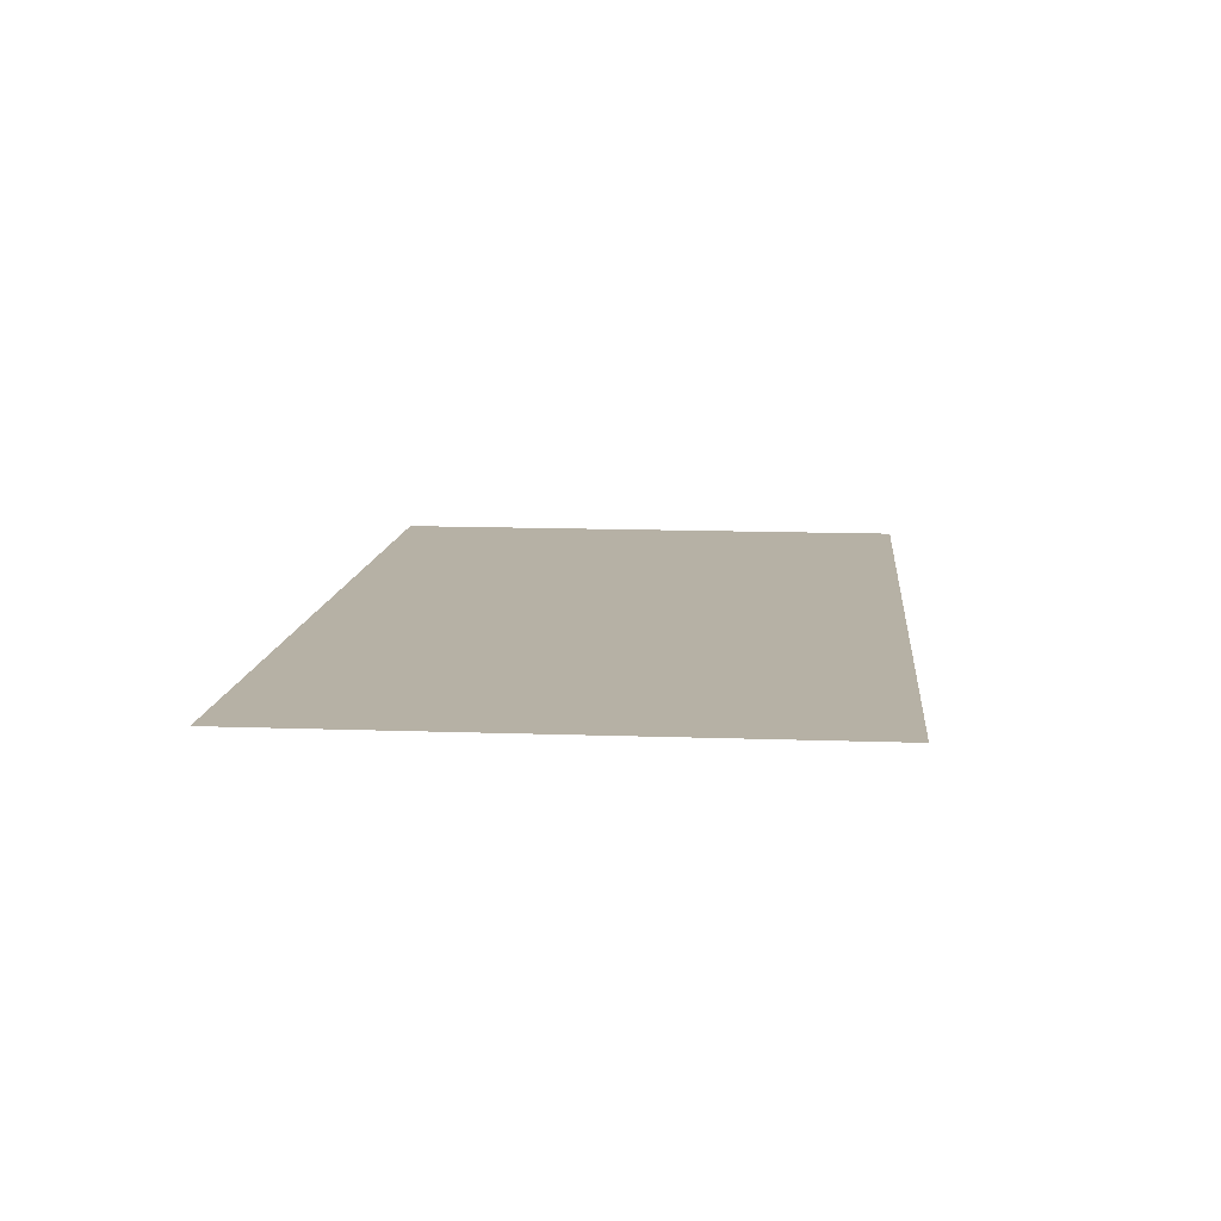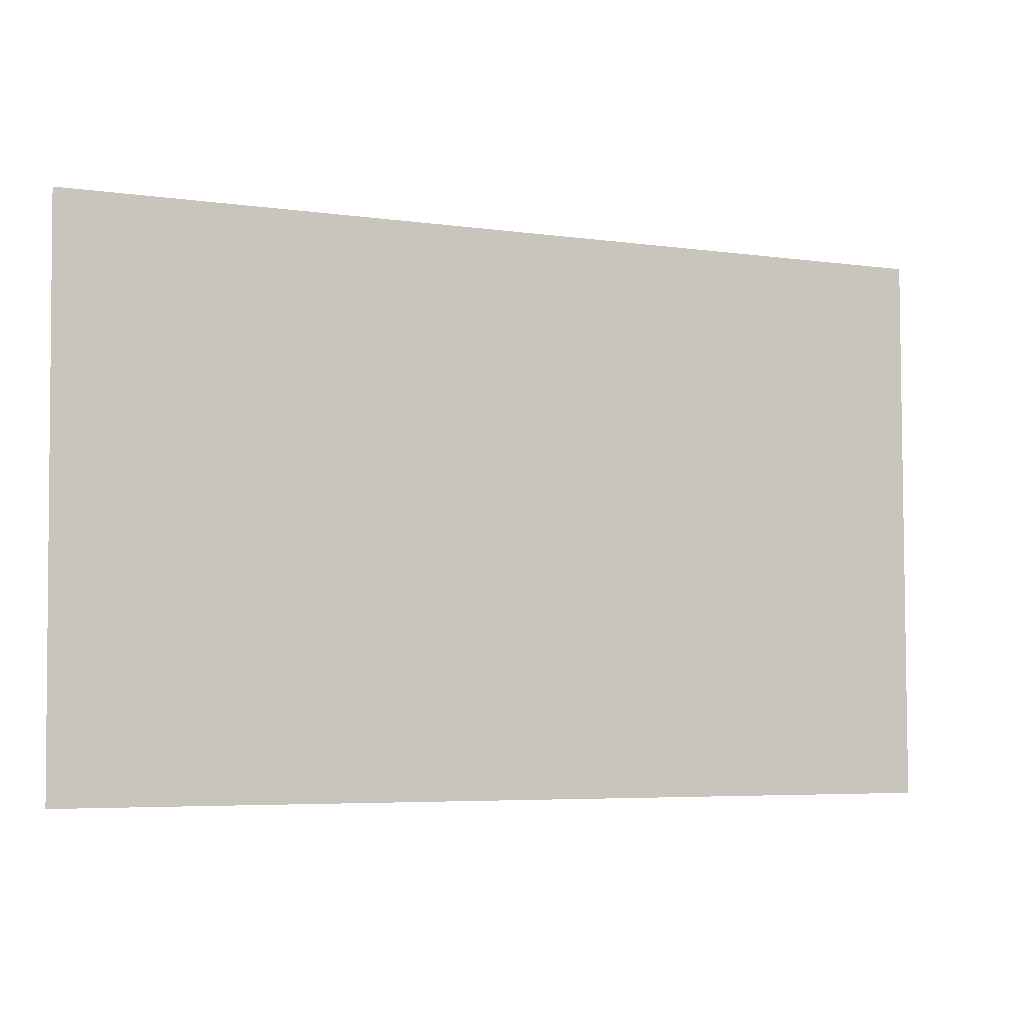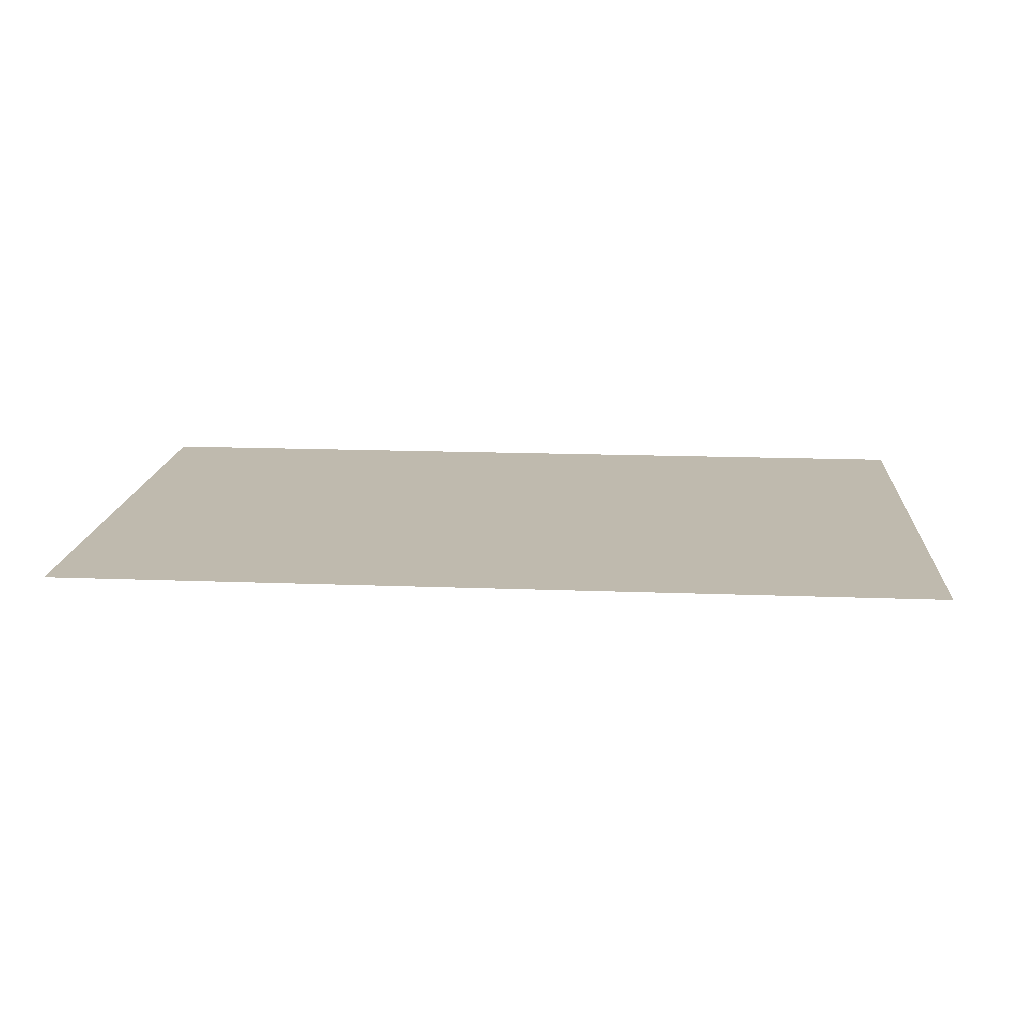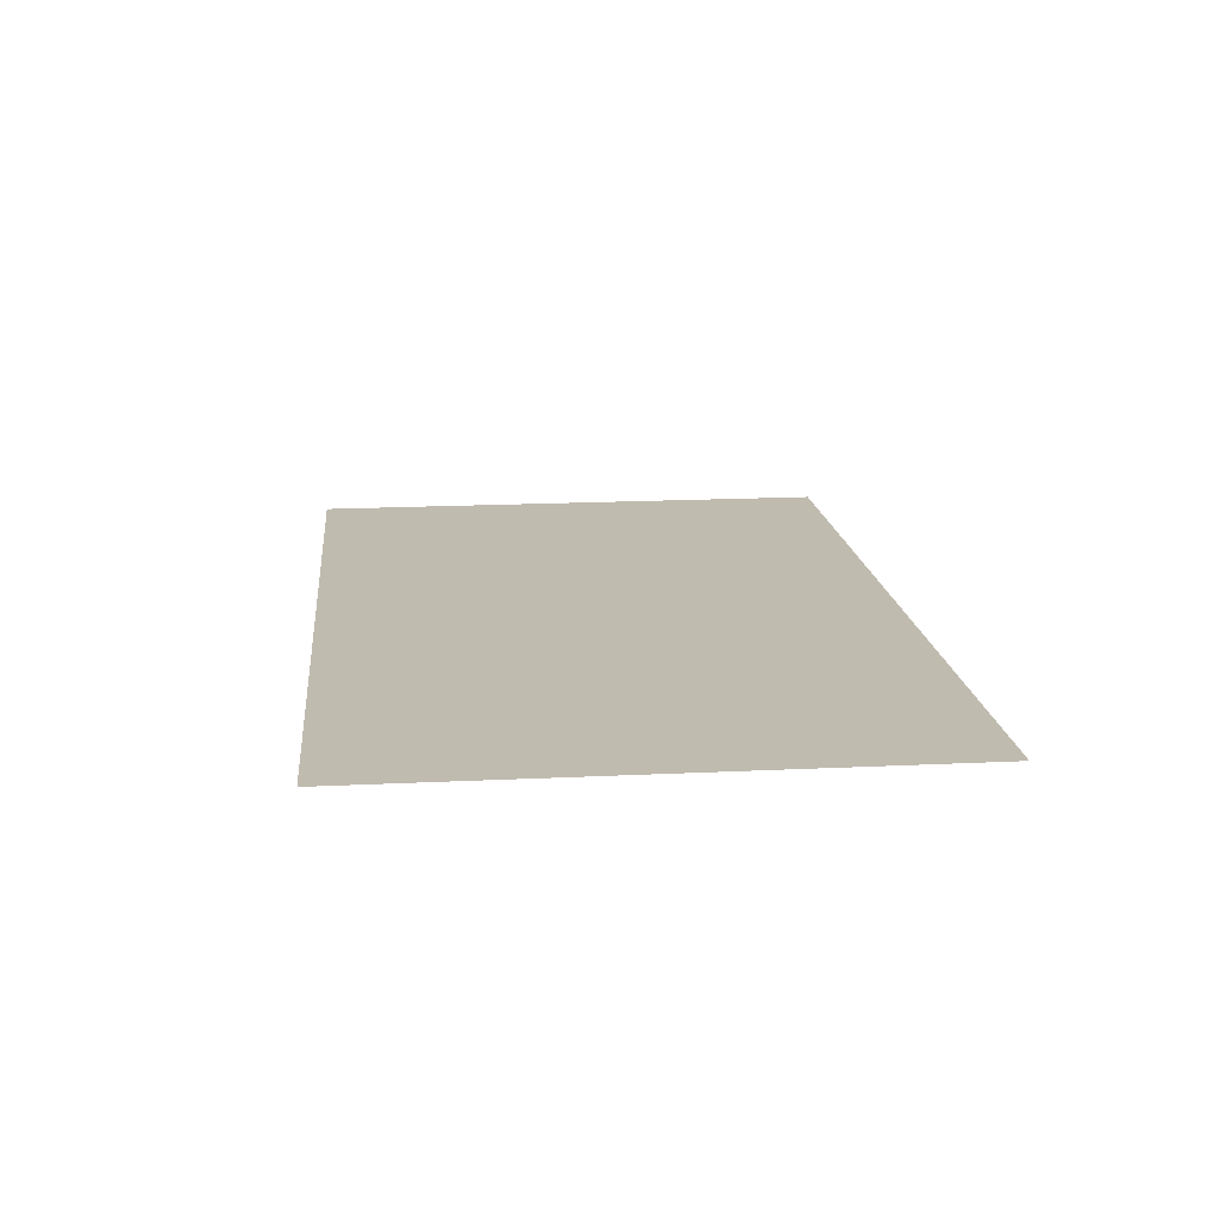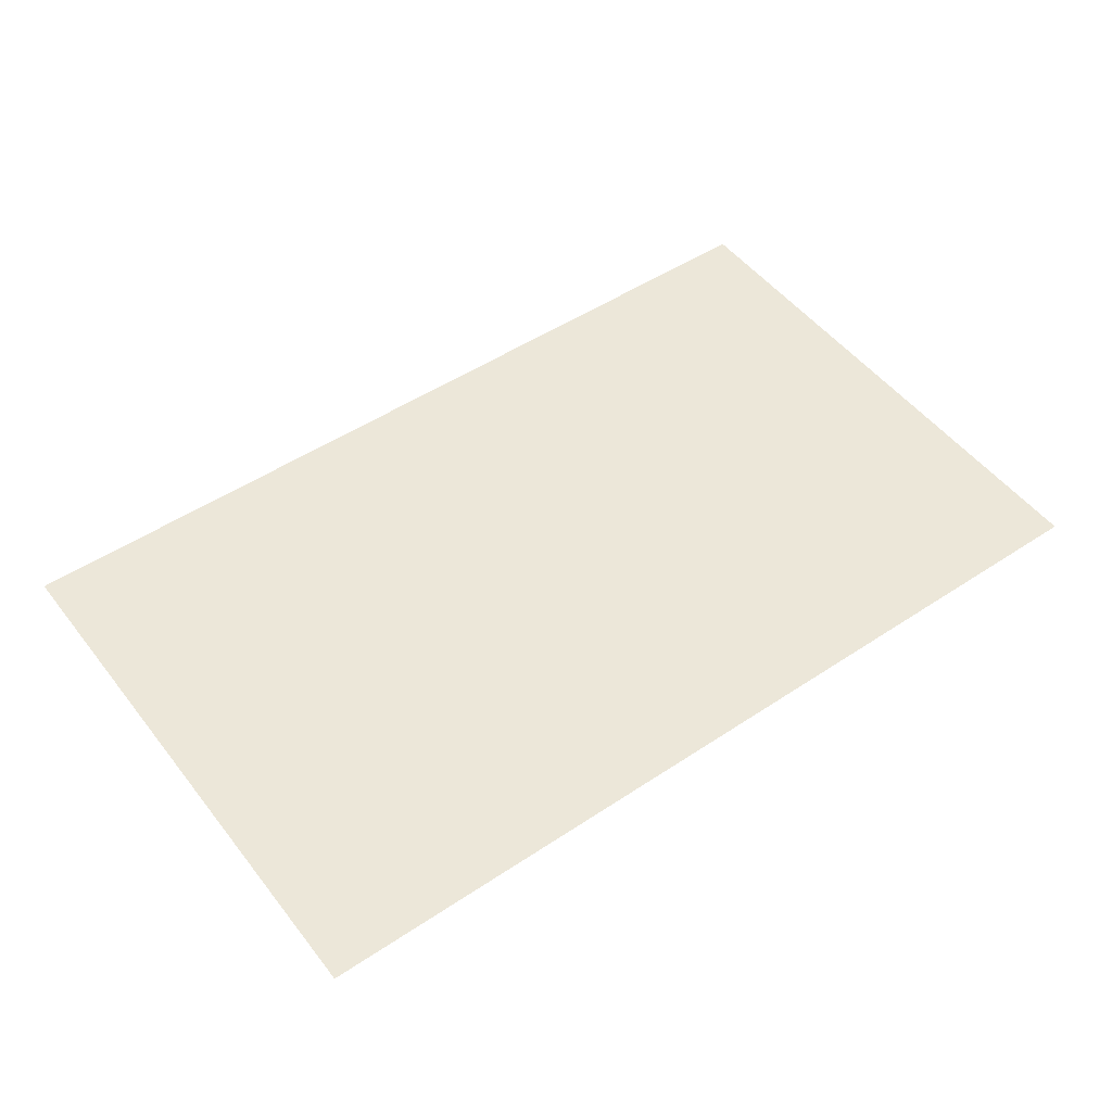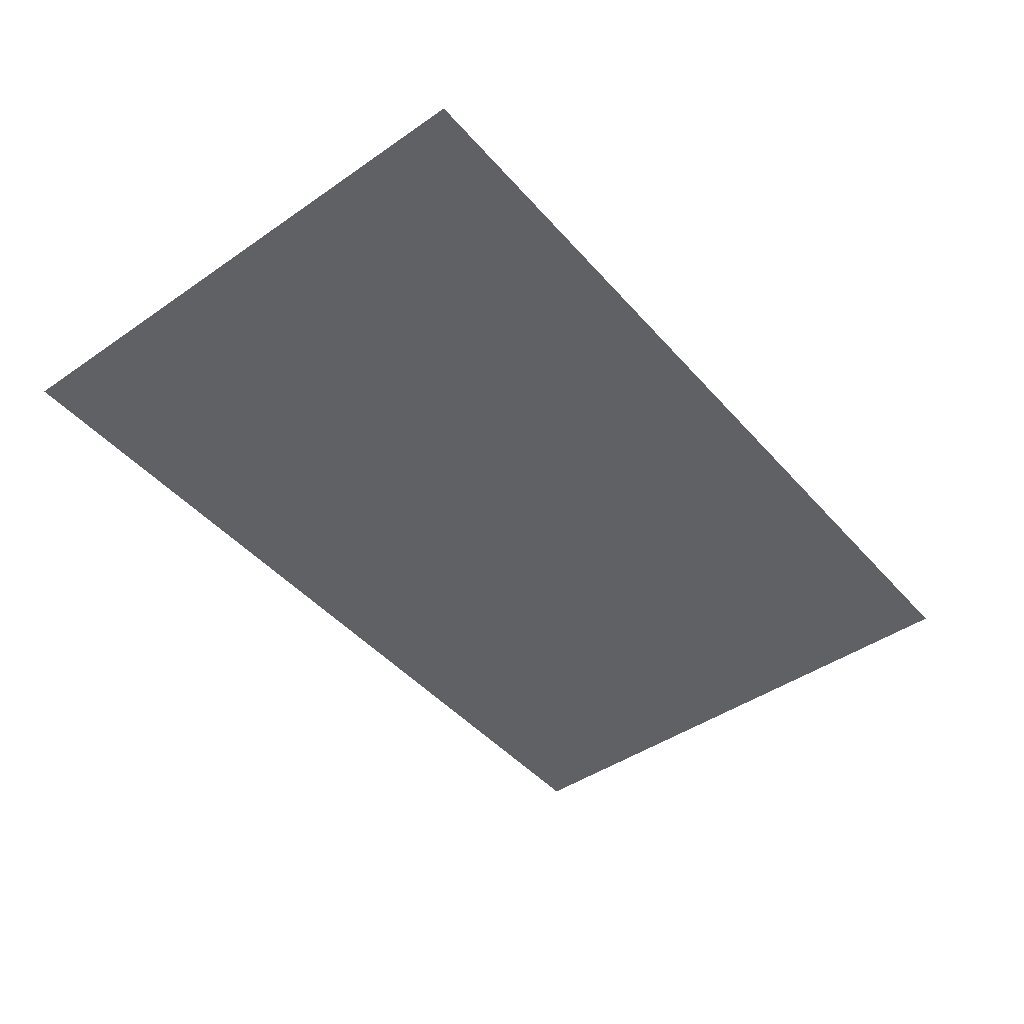
<metadata>
{"format":"obj","ext":"obj","renderer":"f3d","projection":"perspective","resolution":1024,"background":"white","views":[{"elev":12.0,"azim":-84.6,"up":"+Z"},{"elev":-5.3,"azim":-23.2,"up":"+Y"},{"elev":15.8,"azim":-175.5,"up":"+Z"},{"elev":16.0,"azim":84.2,"up":"+Z"},{"elev":50.2,"azim":-36.1,"up":"+Z"},{"elev":-45.7,"azim":128.5,"up":"+Z"}]}
</metadata>
<code>
o ceiling_1
v 0.31 -0.3988 2.5
v 19.54 -0.4199 2.5
v 19.54 -12.28 2.5
v 0.4151 -12.28 2.5
f 2 4 1
f 3 4 2

</code>
